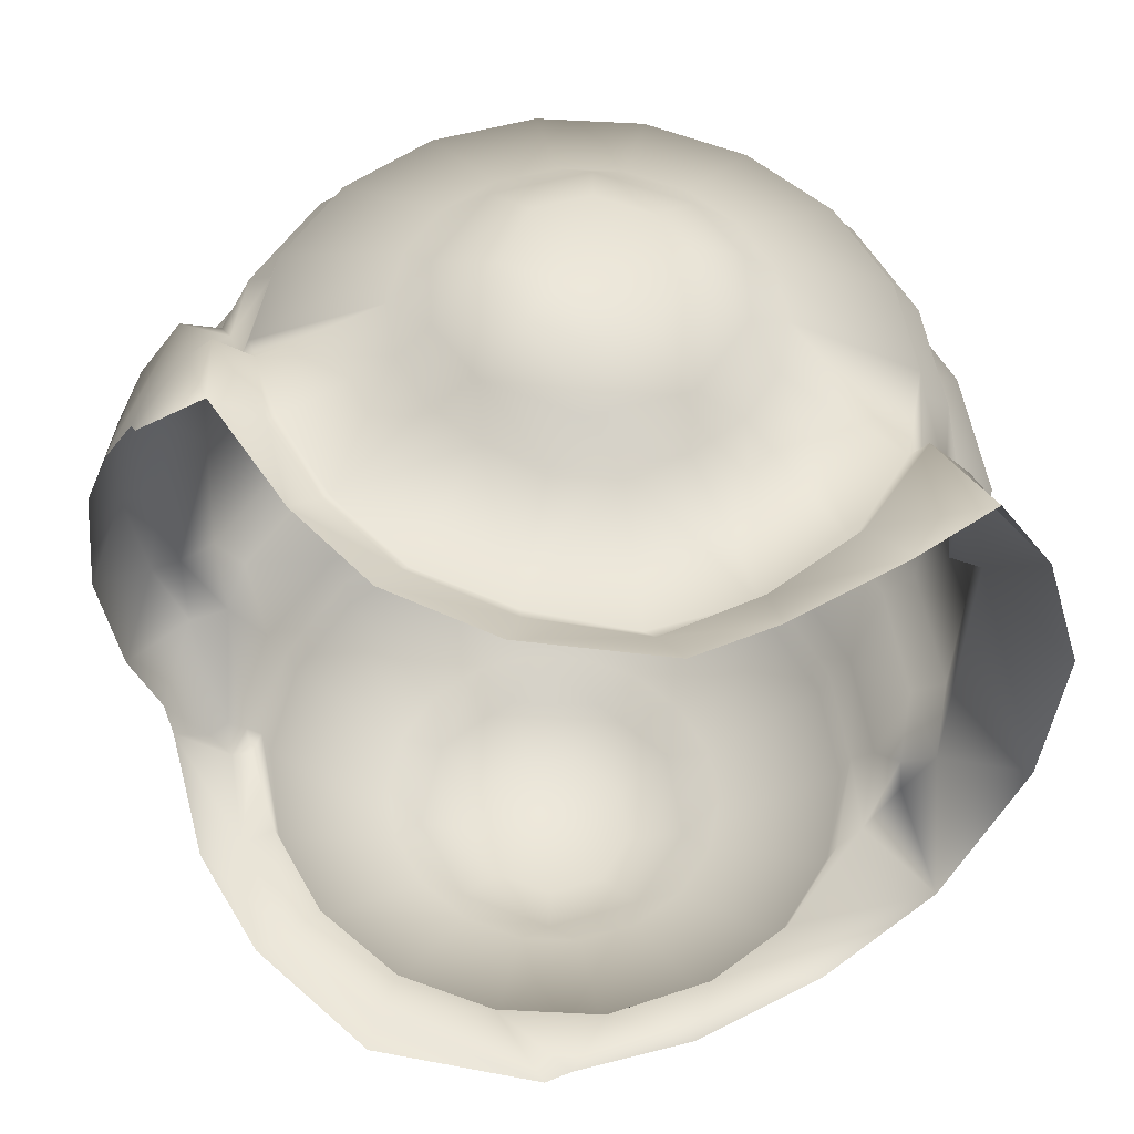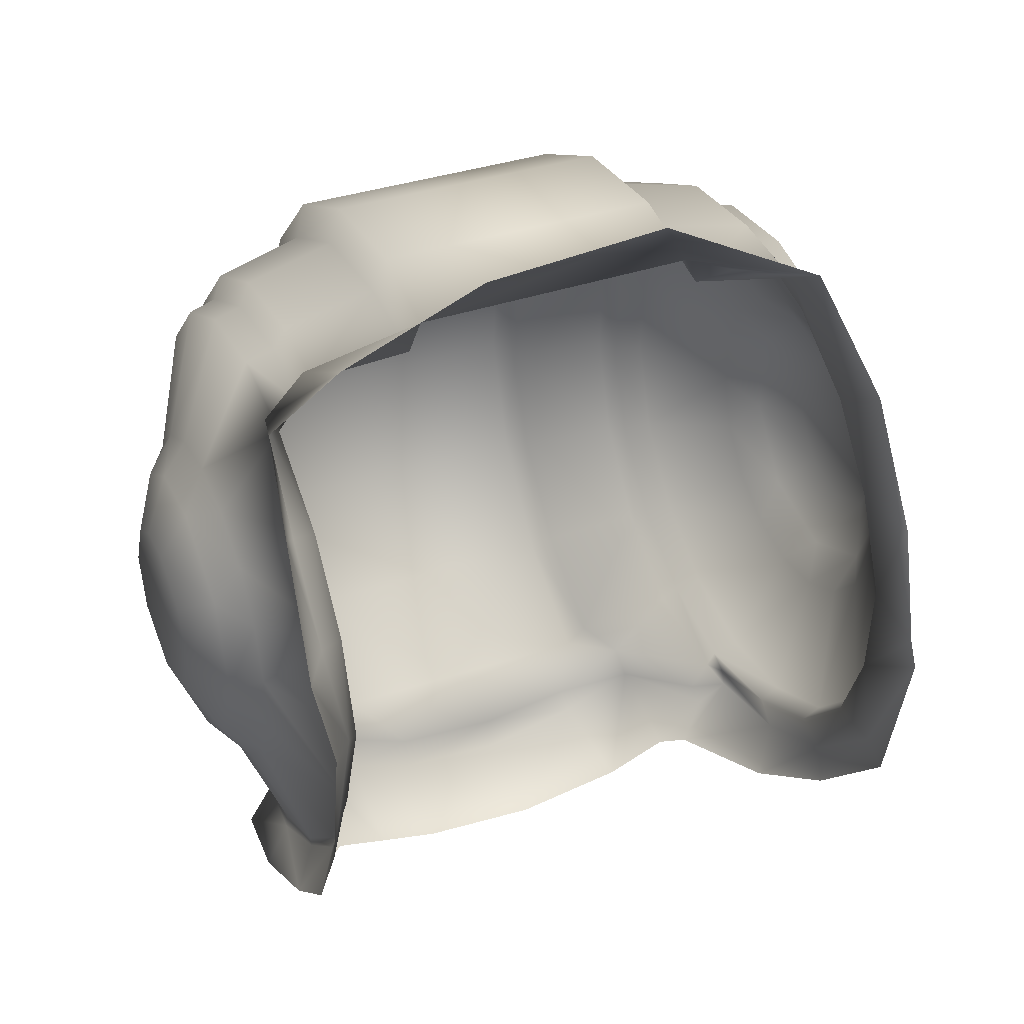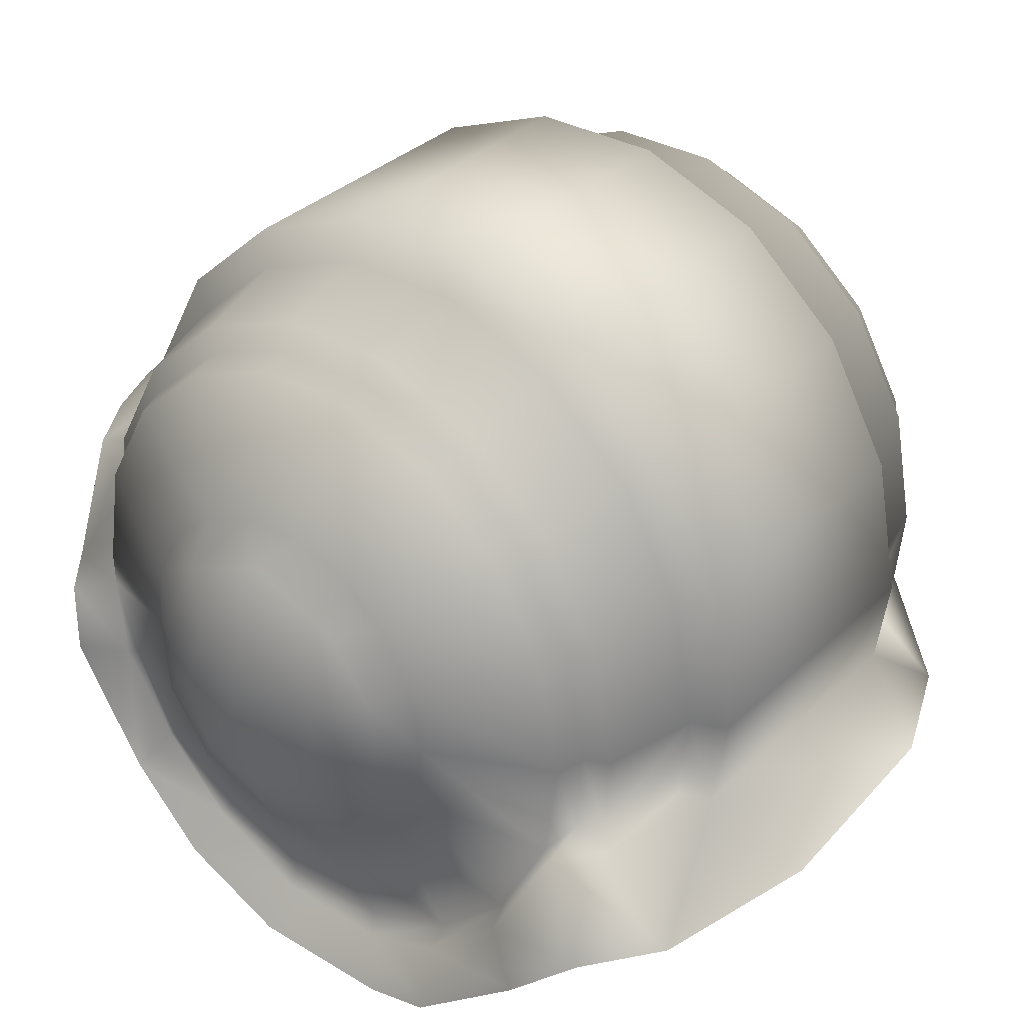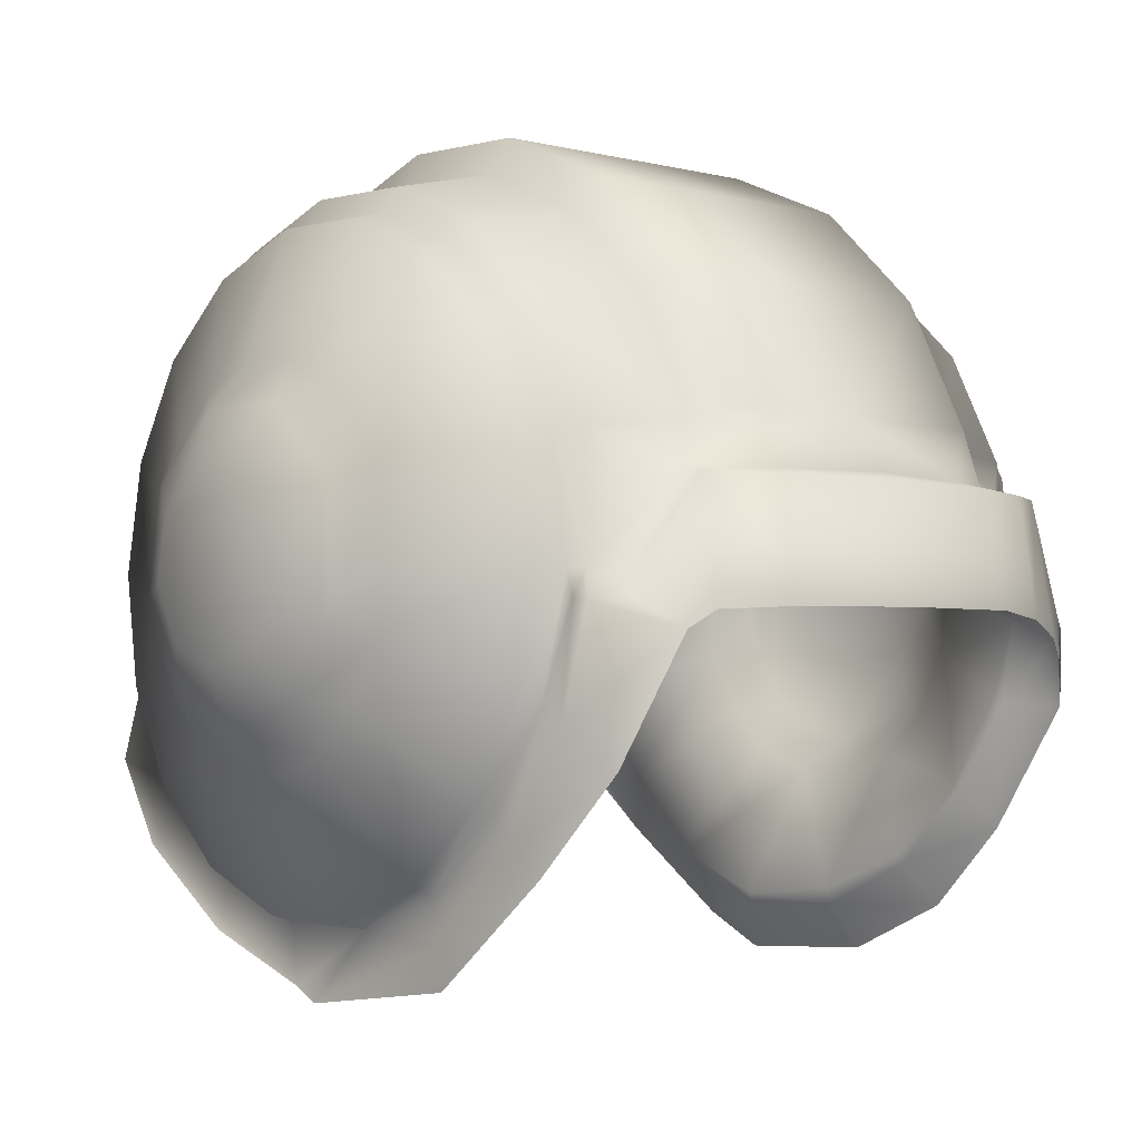
<metadata>
{"format":"obj","ext":"obj","renderer":"f3d","projection":"perspective","resolution":1024,"background":"white","views":[{"elev":-42.3,"azim":-91.7,"up":"+Y"},{"elev":38.8,"azim":-20.8,"up":"+Z"},{"elev":30.9,"azim":-50.4,"up":"+Y"},{"elev":0.3,"azim":139.1,"up":"+Y"}]}
</metadata>
<code>
v 0.1285 -0.8838 -0.01522
v 0.07186 -0.8695 0.017
v 0.07124 -0.8754 0.01017
v 0.07837 -0.8694 0.02172
v 0.07289 -0.8713 0.006891
v 0.07504 -0.8705 0.006216
v 0.09216 -0.8671 0.02593
v 0.1101 -0.8641 0.02557
v 0.08839 -0.8607 0.01864
v 0.1242 -0.8667 0.01884
v 0.1143 -0.8593 0.01832
v 0.07749 -0.8608 0.01616
v 0.08727 -0.8607 0.01587
v 0.07852 -0.8599 0.01457
v 0.07707 -0.8526 0.01333
v 0.08666 -0.8523 0.01724
v 0.07823 -0.8526 0.01534
v 0.07667 -0.8428 0.01188
v 0.0778 -0.8421 0.01379
v 0.07627 -0.8342 0.00737
v 0.07591 -0.8277 0.000332
v 0.07737 -0.8328 0.008931
v 0.0862 -0.841 0.01557
v 0.08574 -0.8311 0.01038
v 0.08532 -0.8236 0.002278
v 0.1154 -0.851 0.01678
v 0.1149 -0.8398 0.01512
v 0.1145 -0.8298 0.009926
v 0.08662 -0.8208 0.003794
v 0.1141 -0.8223 0.001825
v 0.1238 -0.8308 0.0082
v 0.1122 -0.8152 -0.007607
v 0.1242 -0.8401 0.01305
v 0.1234 -0.8238 0.000632
v 0.1247 -0.8506 0.01461
v 0.1137 -0.8183 -0.008202
v 0.1157 -0.8588 0.01535
v 0.1194 -0.8588 0.01581
v 0.1258 -0.8584 0.01312
v 0.1257 -0.8505 0.01256
v 0.1253 -0.8407 0.01112
v 0.1249 -0.8321 0.006603
v 0.1246 -0.8256 -0.000434
v 0.1261 -0.8602 0.01077
v 0.1263 -0.8687 0.00594
v 0.1265 -0.8747 -0.000966
v 0.1278 -0.8732 0.008776
v 0.1269 -0.878 -0.01008
v 0.1286 -0.8793 -0.002241
v 0.1284 -0.8828 -0.01286
v 0.1266 -0.8778 -0.0195
v 0.1265 -0.8745 -0.02795
v 0.1278 -0.8781 -0.02945
v 0.1276 -0.8814 -0.03019
v 0.1261 -0.8682 -0.03489
v 0.1265 -0.8723 -0.04021
v 0.1272 -0.8701 -0.03772
v 0.1256 -0.8599 -0.0394
v 0.1279 -0.859 -0.03914
v 0.1236 -0.8643 -0.04551
v 0.1262 -0.8611 -0.04226
v 0.1196 -0.854 -0.04847
v 0.1174 -0.8526 -0.04932
v 0.1118 -0.8524 -0.05221
v 0.1251 -0.8519 -0.04379
v 0.1224 -0.8518 -0.04564
v 0.1174 -0.8425 -0.04791
v 0.1217 -0.8508 -0.04401
v 0.1249 -0.8518 -0.04198
v 0.1105 -0.8427 -0.05085
v 0.1327 -0.855 -0.02899
v 0.101 -0.8432 -0.05278
v 0.1324 -0.8495 -0.02982
v 0.09083 -0.8437 -0.05196
v 0.1016 -0.8526 -0.0542
v 0.08474 -0.844 -0.04958
v 0.09074 -0.853 -0.05353
v 0.08488 -0.8539 -0.05156
v 0.07904 -0.8443 -0.04608
v 0.07962 -0.8555 -0.04889
v 0.07382 -0.8535 -0.04436
v 0.07803 -0.8575 -0.04825
v 0.07056 -0.855 -0.04208
v 0.0705 -0.8614 -0.04198
v 0.07268 -0.8613 -0.03763
v 0.07076 -0.8722 -0.03527
v 0.07315 -0.8689 -0.03312
v 0.07107 -0.8794 -0.02869
v 0.07342 -0.8756 -0.02695
v 0.07349 -0.8799 -0.01831
v 0.07128 -0.884 -0.01927
v 0.07405 -0.8811 -0.008557
v 0.07176 -0.8851 -0.006671
v 0.07584 -0.842 -0.03864
v 0.07691 -0.8411 -0.04056
v 0.07559 -0.8335 -0.03382
v 0.08524 -0.84 -0.04258
v 0.07546 -0.8272 -0.02655
v 0.07664 -0.832 -0.03537
v 0.07548 -0.824 -0.01772
v 0.0765 -0.8253 -0.02755
v 0.07563 -0.8242 -0.00838
v 0.07652 -0.8218 -0.01805
v 0.07668 -0.822 -0.008008
v 0.07698 -0.8258 0.001362
v 0.085 -0.8195 -0.007749
v 0.08483 -0.8193 -0.0185
v 0.08628 -0.8164 -0.007198
v 0.08481 -0.8231 -0.02866
v 0.08608 -0.8162 -0.01898
v 0.112 -0.815 -0.01939
v 0.08607 -0.8202 -0.03012
v 0.08495 -0.8302 -0.03703
v 0.08622 -0.8281 -0.03929
v 0.08654 -0.8388 -0.04538
v 0.09861 -0.8383 -0.04557
v 0.1124 -0.8376 -0.04578
v 0.1122 -0.827 -0.0397
v 0.1139 -0.8387 -0.04302
v 0.1233 -0.8391 -0.04129
v 0.1137 -0.829 -0.03748
v 0.1231 -0.83 -0.0361
v 0.1245 -0.8398 -0.03941
v 0.1243 -0.8314 -0.03459
v 0.1229 -0.8233 -0.02828
v 0.1241 -0.8251 -0.02732
v 0.1135 -0.8218 -0.02912
v 0.1241 -0.8219 -0.01848
v 0.1136 -0.8181 -0.01895
v 0.1243 -0.822 -0.009147
v 0.1229 -0.8198 -0.01878
v 0.1231 -0.82 -0.008739
v 0.112 -0.8191 -0.03053
v 0.1329 -0.86 -0.02641
v 0.1331 -0.8637 -0.02239
v 0.1354 -0.8596 -0.02264
v 0.1333 -0.8657 -0.0174
v 0.1356 -0.8628 -0.01472
v 0.1333 -0.8658 -0.01206
v 0.1333 -0.864 -0.007004
v 0.1356 -0.8598 -0.006678
v 0.1333 -0.8604 -0.002846
v 0.1331 -0.8556 -8.6e-05
v 0.1329 -0.85 0.000942
v 0.1354 -0.8521 -0.002289
v 0.1327 -0.8444 0.000115
v 0.1379 -0.8556 -0.009853
v 0.1325 -0.8394 -0.002466
v 0.135 -0.8432 -0.003603
v 0.1323 -0.8357 -0.006493
v 0.1377 -0.851 -0.007229
v 0.1321 -0.8337 -0.01148
v 0.1375 -0.8457 -0.008015
v 0.132 -0.8336 -0.01682
v 0.1347 -0.8373 -0.01001
v 0.132 -0.8355 -0.02187
v 0.1373 -0.8422 -0.01184
v 0.1346 -0.8372 -0.0185
v 0.1321 -0.839 -0.02603
v 0.1347 -0.8428 -0.02511
v 0.1322 -0.8439 -0.02879
v 0.135 -0.8517 -0.02675
v 0.1373 -0.8455 -0.02088
v 0.1375 -0.8508 -0.02185
v 0.1372 -0.8421 -0.01692
v 0.1377 -0.8555 -0.0194
v 0.1378 -0.8574 -0.01466
v 0.06858 -0.8382 -0.02088
v 0.06859 -0.8364 -0.01582
v 0.06865 -0.8418 -0.02503
v 0.06867 -0.8365 -0.01048
v 0.06879 -0.8466 -0.02779
v 0.0663 -0.8424 -0.0212
v 0.06899 -0.8522 -0.02882
v 0.06652 -0.8501 -0.02559
v 0.06631 -0.8394 -0.01316
v 0.06407 -0.8466 -0.01803
v 0.06883 -0.8385 -0.005494
v 0.06408 -0.8448 -0.01322
v 0.06904 -0.8422 -0.001467
v 0.06656 -0.8426 -0.005237
v 0.06927 -0.8471 0.001115
v 0.06683 -0.8482 -0.001469
v 0.0695 -0.8527 0.001942
v 0.06439 -0.8501 -0.00623
v 0.0697 -0.8583 0.000912
v 0.0671 -0.8551 -0.001213
v 0.06984 -0.8632 -0.001847
v 0.06423 -0.8467 -0.008482
v 0.06455 -0.8542 -0.006076
v 0.0644 -0.854 -0.01563
v 0.06733 -0.8628 -0.005602
v 0.06469 -0.8588 -0.008701
v 0.06426 -0.8526 -0.0206
v 0.06468 -0.8606 -0.01351
v 0.06453 -0.8586 -0.01825
v 0.06679 -0.8569 -0.02533
v 0.06732 -0.8657 -0.01364
v 0.06707 -0.8625 -0.02157
v 0.06922 -0.8578 -0.028
v 0.06945 -0.8628 -0.02541
v 0.06966 -0.8665 -0.02139
v 0.06982 -0.8685 -0.0164
v 0.0699 -0.8686 -0.01106
v 0.06991 -0.8667 -0.006005
v 0.07064 -0.8826 0.000187
v 0.07304 -0.8777 -0.000574
v 0.07517 -0.8765 -0.000861
v 0.07515 -0.8797 -0.009464
v 0.1287 -0.8599 0.01006
v 0.1289 -0.8681 0.005368
v 0.129 -0.8742 -0.001709
v 0.129 -0.8774 -0.01031
v 0.07446 -0.8527 0.01266
v 0.07407 -0.8432 0.01126
v 0.07368 -0.8348 0.006862
v 0.07333 -0.8285 9e-06
v 0.07306 -0.825 -0.008475
v 0.1279 -0.8409 0.01041
v 0.1283 -0.8504 0.01182
v 0.1275 -0.8324 0.006014
v 0.1272 -0.8261 -0.00084
v 0.1269 -0.8227 -0.009323
v 0.07296 -0.8608 -0.03681
v 0.07316 -0.8686 -0.03247
v 0.0739 -0.875 -0.0264
v 0.0743 -0.8785 -0.01835
v 0.1289 -0.8772 -0.0194
v 0.1286 -0.8737 -0.02789
v 0.1282 -0.8674 -0.03474
v 0.08548 -0.8435 -0.04626
v 0.08 -0.8437 -0.04278
v 0.07716 -0.8476 -0.04159
v 0.07591 -0.8516 -0.04055
v 0.07304 -0.8543 -0.0389
v 0.0736 -0.8518 -0.0397
v 0.07326 -0.8423 -0.03794
v 0.07302 -0.8341 -0.03325
v 0.07289 -0.828 -0.02617
v 0.07291 -0.8248 -0.01757
v 0.1241 -0.8496 -0.04256
v 0.1164 -0.8421 -0.04439
v 0.1249 -0.8496 -0.04121
v 0.1275 -0.8495 -0.04054
v 0.1271 -0.84 -0.03879
v 0.1269 -0.8317 -0.0341
v 0.1268 -0.8257 -0.02702
v 0.1268 -0.8225 -0.01842
v 0.09117 -0.8431 -0.04887
v 0.1097 -0.8423 -0.04827
v 0.101 -0.8424 -0.04974
v 0.07364 -0.8615 0.01259
v 0.07715 -0.86 0.01258
v 0.07476 -0.8617 0.01115
v 0.0881 -0.8523 0.02019
v 0.1141 -0.8511 0.01978
v 0.08759 -0.8399 0.01837
v 0.08708 -0.829 0.01267
v 0.1136 -0.8388 0.01796
v 0.113 -0.8279 0.01226
v 0.1126 -0.8197 0.003386
f 206 3 207
f 2 5 3
f 207 3 5
f 5 2 252
f 4 252 2
f 6 207 5
f 5 252 6
f 207 6 208
f 9 4 7
f 8 9 7
f 11 9 8
f 10 11 8
f 4 9 12
f 252 4 12
f 13 12 9
f 252 12 253
f 13 14 12
f 253 12 14
f 6 252 254
f 214 254 253
f 253 15 214
f 15 253 14
f 215 214 15
f 16 14 13
f 9 16 13
f 14 17 15
f 14 16 17
f 15 18 215
f 18 15 17
f 216 215 18
f 17 19 18
f 16 19 17
f 18 20 216
f 20 18 19
f 21 216 20
f 216 21 217
f 20 19 22
f 22 21 20
f 19 16 23
f 23 22 19
f 16 9 255
f 255 23 16
f 9 11 255
f 22 23 24
f 23 255 257
f 24 23 257
f 256 255 11
f 25 22 24
f 24 257 258
f 25 24 258
f 257 260 258
f 259 256 26
f 11 26 256
f 27 260 259
f 26 27 259
f 27 28 260
f 28 261 260
f 258 261 29
f 258 29 25
f 261 28 30
f 28 27 31
f 31 30 28
f 32 29 261
f 30 32 261
f 31 27 33
f 27 26 33
f 30 31 34
f 33 26 35
f 34 36 30
f 32 30 36
f 37 35 26
f 26 11 37
f 38 37 11
f 11 10 38
f 37 38 39
f 35 37 39
f 10 39 38
f 40 33 35
f 39 40 35
f 41 31 33
f 33 40 41
f 31 41 42
f 34 31 42
f 40 219 41
f 219 40 220
f 221 41 219
f 41 221 42
f 40 210 220
f 221 43 42
f 42 43 34
f 43 221 222
f 210 40 44
f 40 39 44
f 44 211 210
f 39 45 44
f 211 44 45
f 10 45 39
f 46 211 45
f 211 46 212
f 45 10 47
f 47 46 45
f 48 212 46
f 212 48 213
f 46 47 49
f 49 48 46
f 48 49 50
f 50 51 48
f 51 213 48
f 51 50 1
f 213 51 228
f 51 229 228
f 229 51 52
f 52 230 229
f 1 53 51
f 51 53 52
f 1 54 53
f 230 52 55
f 56 53 54
f 53 57 52
f 53 56 57
f 57 55 52
f 58 230 55
f 57 58 55
f 230 58 59
f 60 57 56
f 58 57 61
f 57 60 61
f 62 61 60
f 61 62 65
f 63 66 62
f 66 65 62
f 67 66 63
f 67 63 64
f 68 65 66
f 67 68 66
f 69 61 65
f 61 69 58
f 65 68 241
f 241 69 65
f 68 242 241
f 68 67 242
f 69 241 243
f 58 69 243
f 67 250 242
f 243 59 58
f 250 67 70
f 70 67 64
f 59 243 244
f 70 251 250
f 244 71 59
f 251 70 72
f 244 73 71
f 245 73 244
f 74 251 72
f 251 74 249
f 72 70 75
f 72 75 74
f 70 64 75
f 74 76 249
f 231 249 76
f 74 75 77
f 76 74 77
f 76 77 78
f 79 231 76
f 79 76 78
f 232 231 79
f 79 233 232
f 79 78 80
f 233 79 81
f 81 79 80
f 81 234 233
f 81 80 82
f 235 236 234
f 81 235 234
f 235 81 83
f 84 81 82
f 83 81 84
f 83 85 235
f 85 83 84
f 224 235 85
f 84 86 85
f 87 224 85
f 85 86 87
f 224 87 225
f 86 89 87
f 89 225 87
f 89 86 88
f 226 225 89
f 89 227 226
f 227 89 90
f 90 89 88
f 209 227 90
f 88 91 90
f 90 92 209
f 91 92 90
f 92 208 209
f 208 92 207
f 92 206 207
f 92 91 93
f 206 92 93
f 237 234 236
f 234 237 94
f 94 233 234
f 238 94 237
f 233 94 95
f 232 233 95
f 94 238 96
f 96 95 94
f 97 232 95
f 98 96 238
f 238 239 98
f 95 96 99
f 99 97 95
f 98 99 96
f 100 98 239
f 239 240 100
f 99 98 101
f 102 100 240
f 240 218 102
f 217 102 218
f 102 217 21
f 103 98 100
f 103 101 98
f 104 100 102
f 104 103 100
f 105 102 21
f 105 104 102
f 21 22 105
f 105 22 25
f 106 105 25
f 104 105 106
f 106 25 29
f 104 107 103
f 107 104 106
f 107 101 103
f 29 108 106
f 108 107 106
f 29 32 108
f 101 107 109
f 109 99 101
f 108 110 107
f 108 32 110
f 110 109 107
f 111 110 32
f 36 111 32
f 109 110 112
f 110 111 112
f 99 109 113
f 99 113 97
f 114 109 112
f 109 114 113
f 113 115 97
f 115 113 114
f 231 97 115
f 249 231 115
f 249 115 116
f 114 116 115
f 251 249 116
f 116 250 251
f 116 117 250
f 117 242 250
f 114 118 116
f 118 117 116
f 117 119 242
f 118 119 117
f 120 242 119
f 120 241 242
f 119 118 121
f 119 122 120
f 241 120 123
f 123 243 241
f 245 244 243
f 243 123 245
f 246 245 123
f 123 122 124
f 123 124 246
f 125 124 122
f 126 246 124
f 124 125 126
f 246 126 247
f 122 127 125
f 128 247 126
f 125 128 126
f 247 128 248
f 127 129 125
f 130 248 128
f 248 130 223
f 130 222 223
f 222 130 43
f 125 131 128
f 131 130 128
f 125 129 131
f 132 43 130
f 131 132 130
f 132 34 43
f 36 34 132
f 131 36 132
f 129 36 131
f 111 36 129
f 133 111 129
f 129 127 133
f 133 112 111
f 121 133 127
f 112 133 114
f 133 121 118
f 118 114 133
f 230 59 134
f 59 71 134
f 135 230 134
f 135 229 230
f 71 136 134
f 136 135 134
f 137 229 135
f 229 137 228
f 135 138 137
f 138 135 136
f 139 228 137
f 138 139 137
f 228 139 213
f 140 213 139
f 213 140 212
f 140 211 212
f 139 141 140
f 141 139 138
f 211 140 142
f 141 142 140
f 142 210 211
f 210 142 143
f 141 143 142
f 143 220 210
f 220 143 144
f 144 219 220
f 141 145 143
f 145 144 143
f 219 144 146
f 145 146 144
f 146 221 219
f 145 141 147
f 138 147 141
f 221 146 148
f 148 222 221
f 146 145 149
f 149 148 146
f 222 148 150
f 149 150 148
f 150 223 222
f 151 149 145
f 145 147 151
f 223 150 152
f 152 248 223
f 147 153 151
f 149 151 153
f 248 152 154
f 154 247 248
f 155 152 150
f 149 155 150
f 155 154 152
f 153 155 149
f 247 154 156
f 153 157 155
f 155 158 154
f 158 156 154
f 158 155 157
f 159 247 156
f 247 159 246
f 160 156 158
f 156 160 159
f 161 246 159
f 160 161 159
f 246 161 245
f 73 245 161
f 161 162 73
f 162 161 160
f 162 71 73
f 136 71 162
f 158 163 160
f 160 164 162
f 164 160 163
f 163 158 165
f 163 165 164
f 158 157 165
f 166 162 164
f 165 166 164
f 162 166 136
f 166 165 157
f 167 136 166
f 157 167 166
f 167 157 153
f 136 167 138
f 153 147 167
f 147 138 167
f 168 240 239
f 238 168 239
f 240 168 169
f 169 218 240
f 168 238 170
f 237 170 238
f 218 169 171
f 171 217 218
f 170 237 172
f 236 172 237
f 173 168 170
f 172 173 170
f 169 168 173
f 172 236 174
f 235 174 236
f 173 172 175
f 175 172 174
f 173 176 169
f 176 171 169
f 175 177 173
f 176 173 177
f 217 171 178
f 176 178 171
f 178 216 217
f 176 177 179
f 216 178 180
f 180 215 216
f 178 176 181
f 181 180 178
f 181 176 179
f 215 180 182
f 182 214 215
f 183 180 181
f 180 183 182
f 214 182 184
f 183 184 182
f 184 254 214
f 181 185 183
f 254 184 186
f 186 6 254
f 183 187 184
f 187 186 184
f 183 185 187
f 6 186 188
f 187 188 186
f 188 208 6
f 185 181 189
f 181 179 189
f 185 190 187
f 190 185 189
f 179 191 189
f 190 189 191
f 191 179 177
f 192 187 190
f 187 192 188
f 191 193 190
f 192 190 193
f 177 194 191
f 177 175 194
f 193 191 195
f 195 192 193
f 191 194 196
f 191 196 195
f 175 197 194
f 196 194 197
f 174 197 175
f 196 198 195
f 192 195 198
f 197 199 196
f 198 196 199
f 197 174 200
f 174 235 200
f 224 200 235
f 224 225 200
f 201 197 200
f 225 201 200
f 197 201 199
f 225 202 201
f 201 202 199
f 202 225 226
f 227 202 226
f 203 199 202
f 202 227 203
f 199 203 198
f 227 204 203
f 198 203 204
f 204 227 209
f 208 204 209
f 205 198 204
f 204 208 205
f 198 205 192
f 208 188 205
f 192 205 188
f 253 254 252
f 259 255 256
f 255 259 257
f 260 257 259
f 261 258 260
f 232 97 231
f 120 122 123
f 121 127 122
f 119 121 122

</code>
